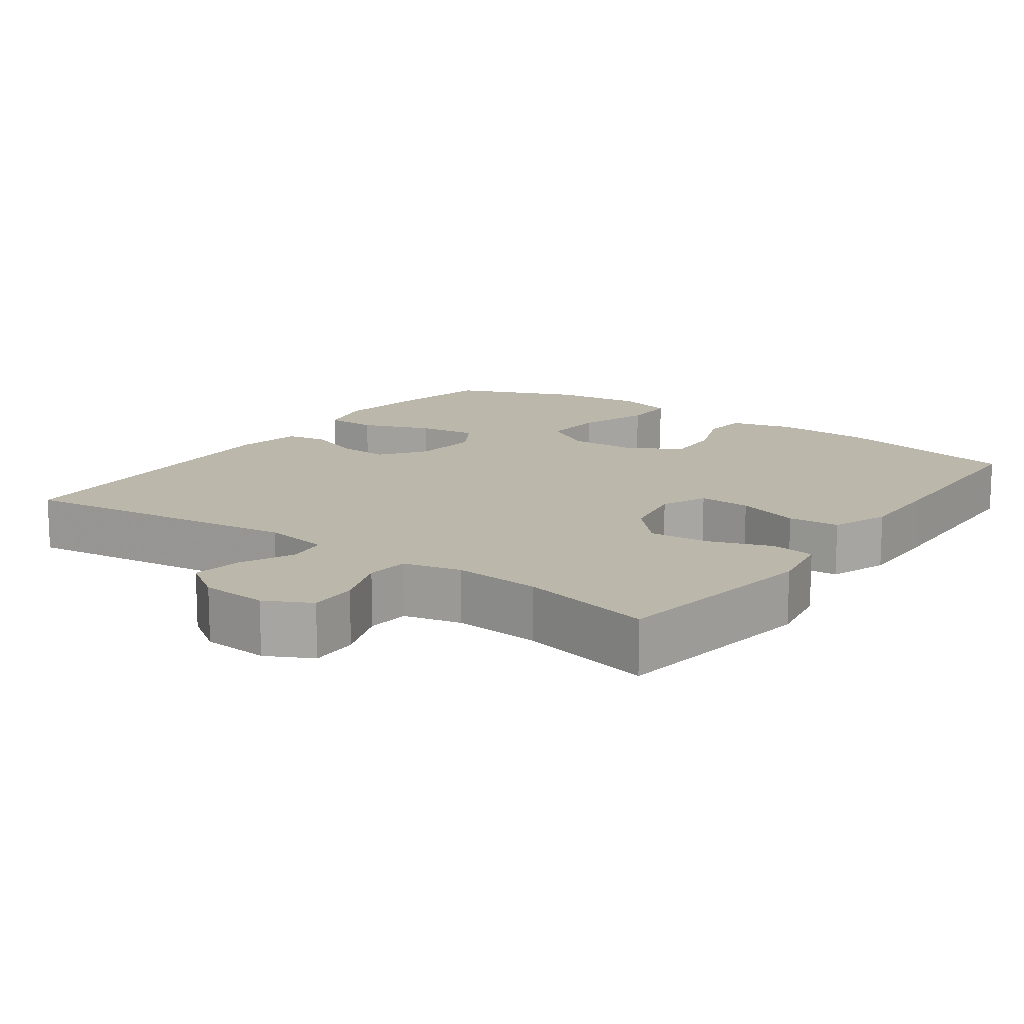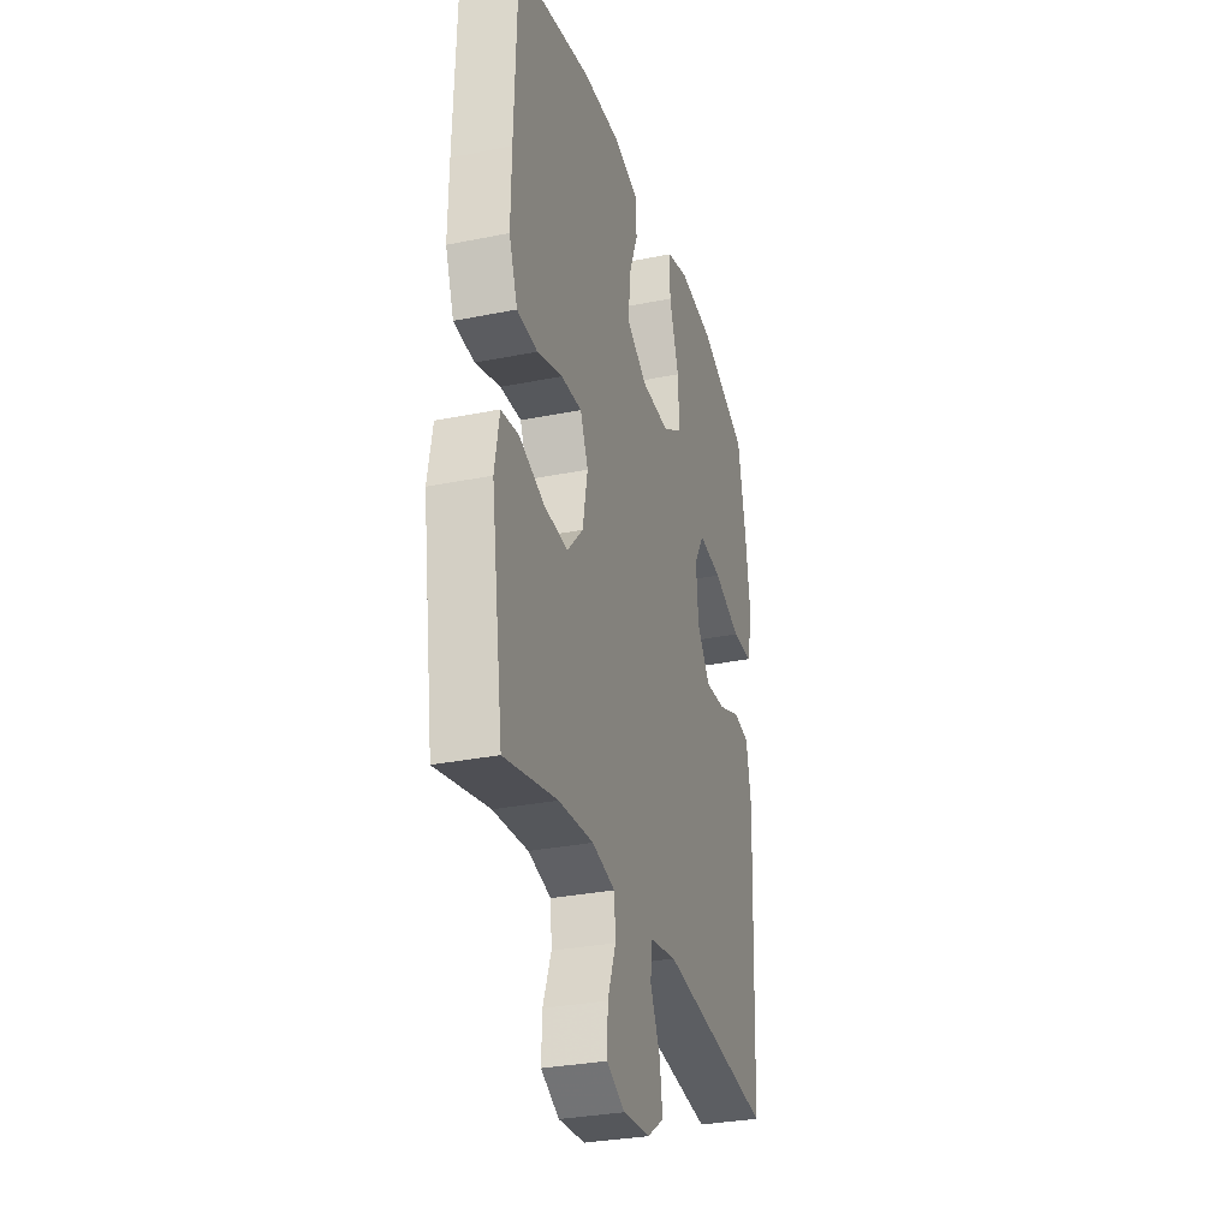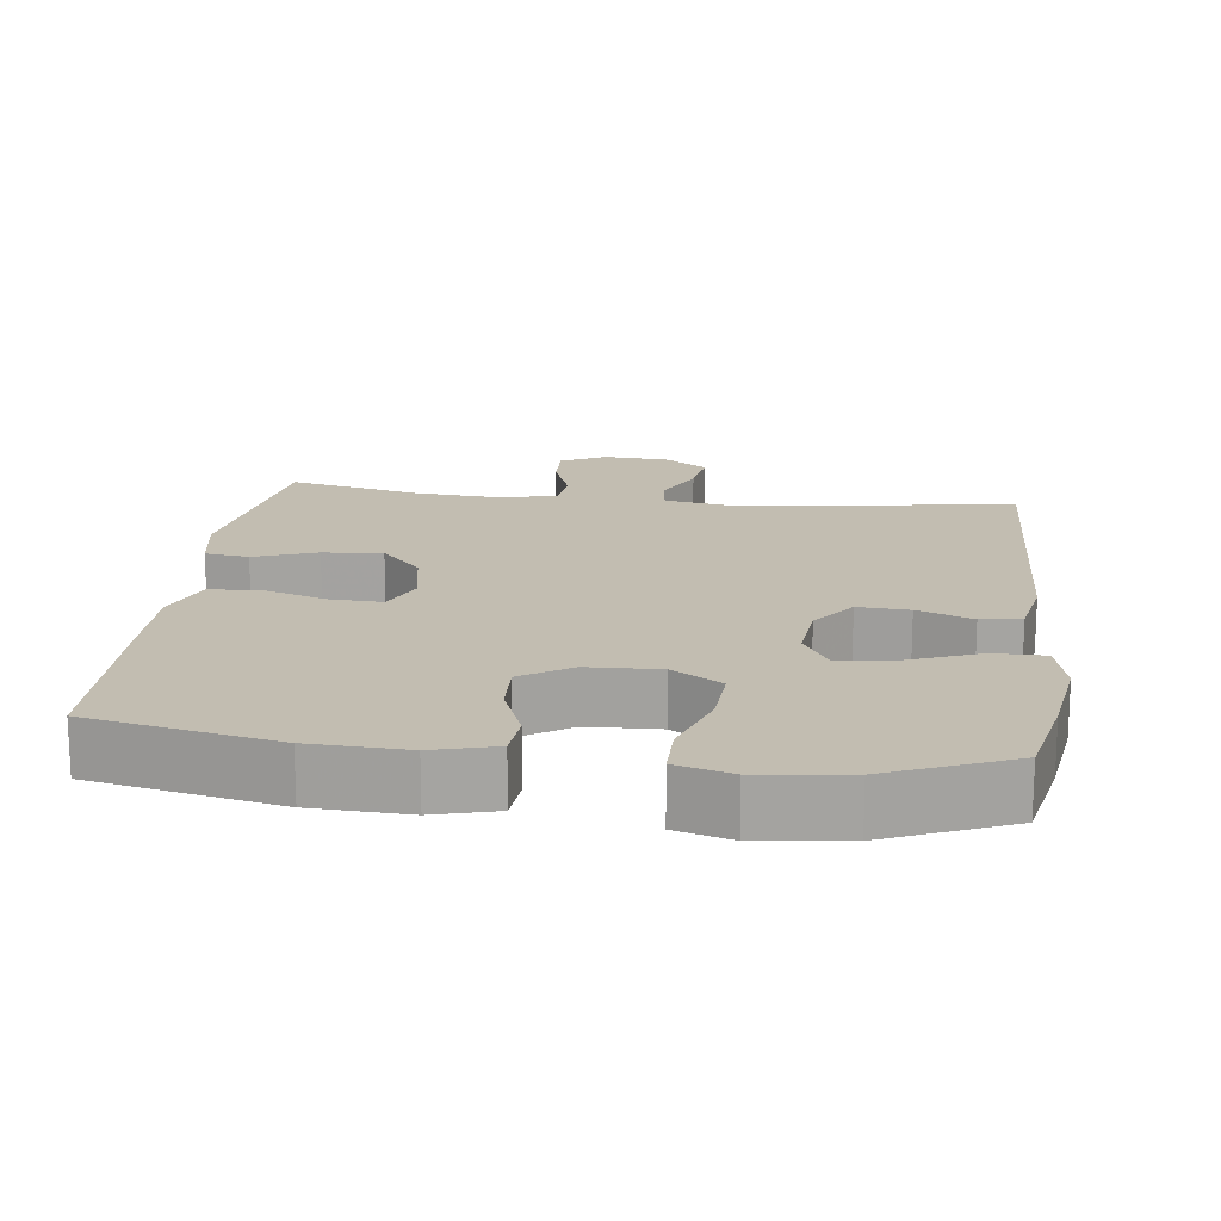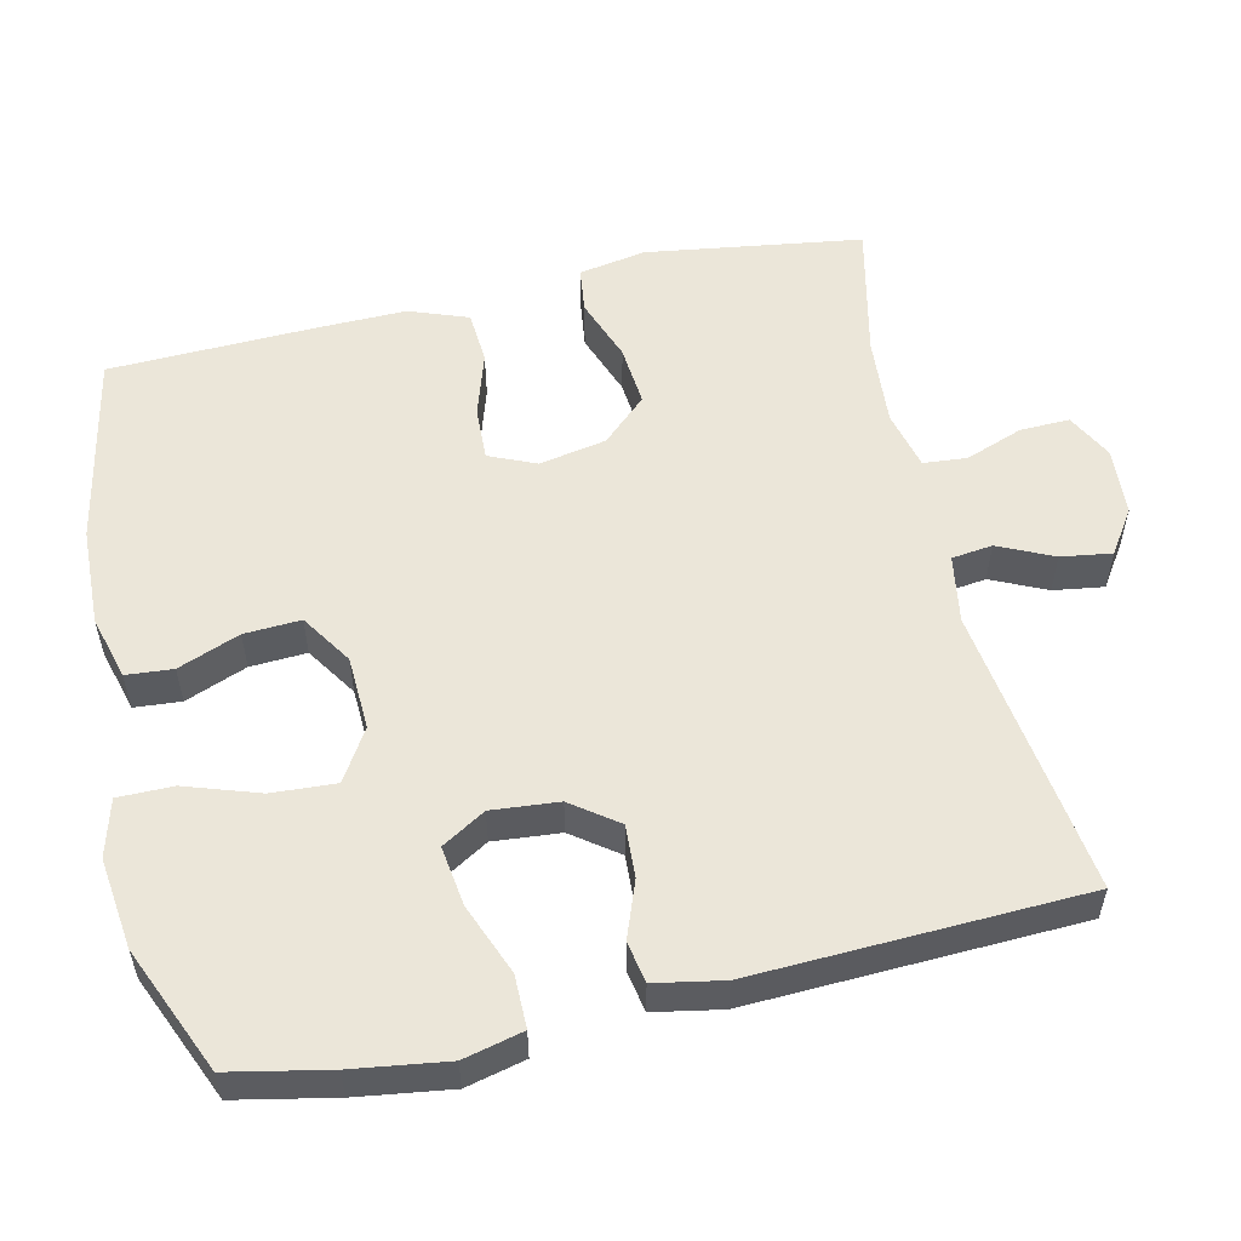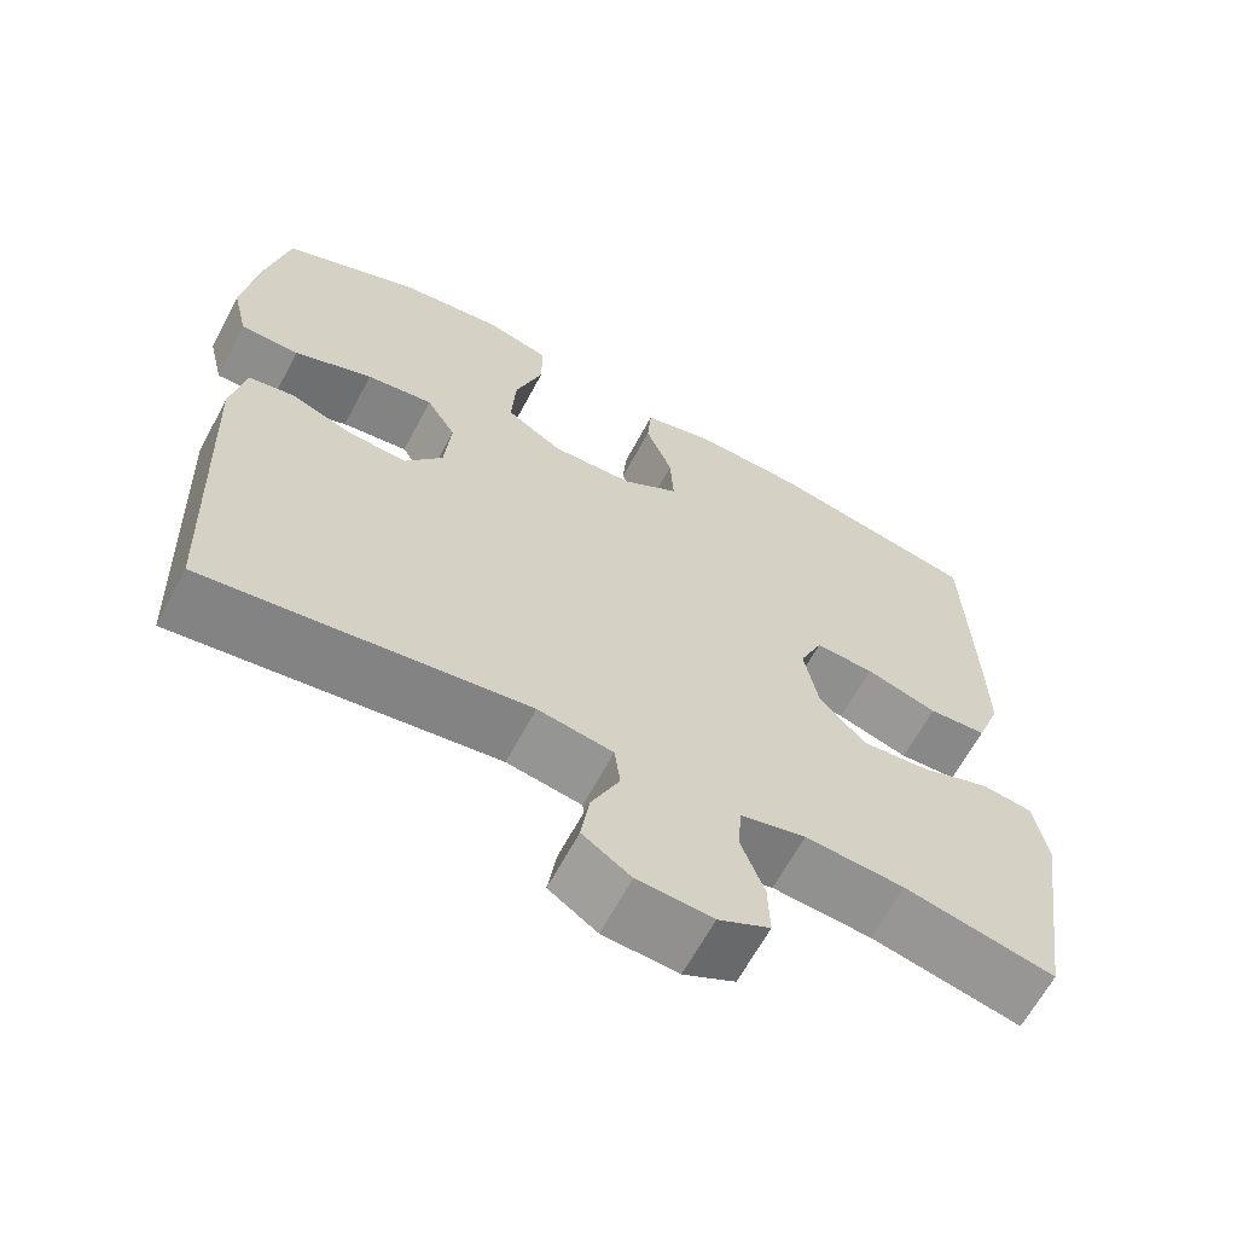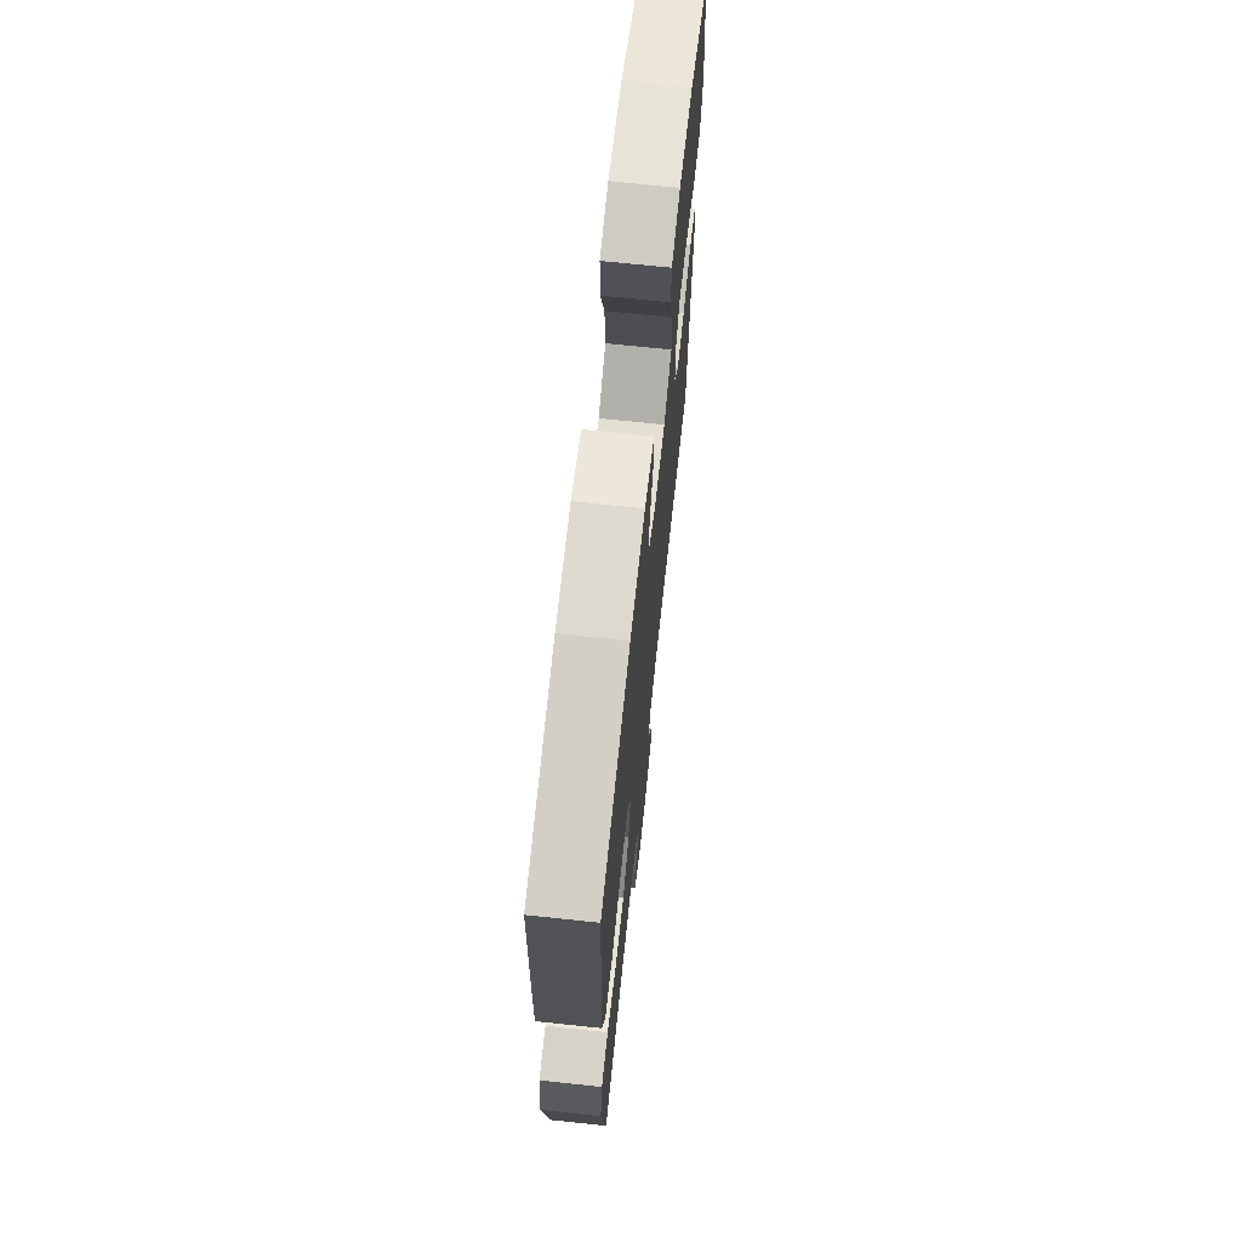
<metadata>
{"format":"obj","ext":"obj","renderer":"f3d","projection":"perspective","resolution":1024,"background":"white","views":[{"elev":14.2,"azim":-144.3,"up":"+Y"},{"elev":-30.6,"azim":-73.7,"up":"+Z"},{"elev":17.0,"azim":7.2,"up":"+Y"},{"elev":55.2,"azim":77.1,"up":"+Y"},{"elev":-64.4,"azim":151.9,"up":"+Z"},{"elev":69.4,"azim":-83.9,"up":"+Z"}]}
</metadata>
<code>
v -0.5 0.07 -0.5
v -0.542 0.07 -0.214
v -0.526 0.07 -0.125
v -0.466 0.07 -0.117
v -0.381 0.07 -0.148
v -0.3 0.07 -0.155
v -0.245 0.07 -0.096
v -0.228 0.07 -0.007
v -0.255 0.07 0.055
v -0.326 0.07 0.052
v -0.412 0.07 0.025
v -0.482 0.07 0.03
v -0.511 0.07 0.108
v -0.509 0.07 0.227
v -0.5 0.07 0.5
v -0.245 0.07 0.552
v -0.114 0.07 0.557
v -0.029 0.07 0.534
v -0.024 0.07 0.472
v -0.056 0.07 0.39
v -0.06 0.07 0.315
v 0.008 0.07 0.271
v 0.106 0.07 0.267
v 0.174 0.07 0.309
v 0.169 0.07 0.394
v 0.136 0.07 0.492
v 0.136 0.07 0.565
v 0.212 0.07 0.586
v 0.333 0.07 0.571
v 0.5 0.07 0.5
v 0.527 0.07 0.369
v 0.545 0.07 0.244
v 0.526 0.07 0.165
v 0.456 0.07 0.165
v 0.362 0.07 0.202
v 0.282 0.07 0.213
v 0.247 0.07 0.155
v 0.255 0.07 0.066
v 0.3 0.07 0.005
v 0.37 0.07 0.009
v 0.445 0.07 0.037
v 0.5 0.07 0.027
v 0.517 0.07 -0.063
v 0.5 0.07 -0.5
v 0.115 0.07 -0.448
v 0.025 0.07 -0.463
v 0.018 0.07 -0.517
v 0.052 0.07 -0.59
v 0.062 0.07 -0.657
v 0.004 0.07 -0.696
v -0.086 0.07 -0.702
v -0.148 0.07 -0.67
v -0.146 0.07 -0.604
v -0.118 0.07 -0.528
v -0.123 0.07 -0.47
v -0.201 0.07 -0.451
v -0.32 0.07 -0.46
v -0.5 0 -0.5
v -0.542 0 -0.214
v -0.526 0 -0.125
v -0.466 0 -0.117
v -0.381 0 -0.148
v -0.3 0 -0.155
v -0.245 0 -0.096
v -0.228 0 -0.007
v -0.255 0 0.055
v -0.326 0 0.052
v -0.412 0 0.025
v -0.482 0 0.03
v -0.511 0 0.108
v -0.509 0 0.227
v -0.5 0 0.5
v -0.245 0 0.552
v -0.114 0 0.557
v -0.029 0 0.534
v -0.024 0 0.472
v -0.056 0 0.39
v -0.06 0 0.315
v 0.008 0 0.271
v 0.106 0 0.267
v 0.174 0 0.309
v 0.169 0 0.394
v 0.136 0 0.492
v 0.136 0 0.565
v 0.212 0 0.586
v 0.333 0 0.571
v 0.5 0 0.5
v 0.527 0 0.369
v 0.545 0 0.244
v 0.526 0 0.165
v 0.456 0 0.165
v 0.362 0 0.202
v 0.282 0 0.213
v 0.247 0 0.155
v 0.255 0 0.066
v 0.3 0 0.005
v 0.37 0 0.009
v 0.445 0 0.037
v 0.5 0 0.027
v 0.517 0 -0.063
v 0.5 0 -0.5
v 0.115 0 -0.448
v 0.025 0 -0.463
v 0.018 0 -0.517
v 0.052 0 -0.59
v 0.062 0 -0.657
v 0.004 0 -0.696
v -0.086 0 -0.702
v -0.148 0 -0.67
v -0.146 0 -0.604
v -0.118 0 -0.528
v -0.123 0 -0.47
v -0.201 0 -0.451
v -0.32 0 -0.46
f 51 52 53 54
f 51 54 55
f 50 51 55
f 47 48 49 50
f 47 50 55
f 46 47 55
f 45 46 55 56
f 43 44 45
f 40 41 42 43
f 39 40 43 45
f 38 39 45 56
f 32 33 34 35
f 32 35 36
f 31 32 36
f 30 31 36
f 29 30 36
f 28 29 36 37
f 25 26 27 28
f 24 25 28 37
f 17 18 19 20
f 17 20 21
f 16 17 21
f 15 16 21
f 14 15 21 22
f 10 11 12 13
f 9 10 13 14
f 2 3 4 5
f 57 1 2 5
f 57 5 6
f 56 57 6 7
f 38 56 7 8
f 23 24 37 38
f 23 38 8 9
f 9 14 22 23
f 111 110 109 108
f 112 111 108
f 112 108 107
f 107 106 105 104
f 112 107 104
f 112 104 103
f 113 112 103 102
f 102 101 100
f 100 99 98 97
f 102 100 97 96
f 113 102 96 95
f 92 91 90 89
f 93 92 89
f 93 89 88
f 93 88 87
f 93 87 86
f 94 93 86 85
f 85 84 83 82
f 94 85 82 81
f 77 76 75 74
f 78 77 74
f 78 74 73
f 78 73 72
f 79 78 72 71
f 70 69 68 67
f 71 70 67 66
f 62 61 60 59
f 62 59 58 114
f 63 62 114
f 64 63 114 113
f 65 64 113 95
f 95 94 81 80
f 66 65 95 80
f 80 79 71 66
f 1 58 59 2
f 2 59 60 3
f 3 60 61 4
f 4 61 62 5
f 5 62 63 6
f 6 63 64 7
f 7 64 65 8
f 8 65 66 9
f 9 66 67 10
f 10 67 68 11
f 11 68 69 12
f 12 69 70 13
f 13 70 71 14
f 14 71 72 15
f 15 72 73 16
f 16 73 74 17
f 17 74 75 18
f 18 75 76 19
f 19 76 77 20
f 20 77 78 21
f 21 78 79 22
f 22 79 80 23
f 23 80 81 24
f 24 81 82 25
f 25 82 83 26
f 26 83 84 27
f 27 84 85 28
f 28 85 86 29
f 29 86 87 30
f 30 87 88 31
f 31 88 89 32
f 32 89 90 33
f 33 90 91 34
f 34 91 92 35
f 35 92 93 36
f 36 93 94 37
f 37 94 95 38
f 38 95 96 39
f 39 96 97 40
f 40 97 98 41
f 41 98 99 42
f 42 99 100 43
f 43 100 101 44
f 44 101 102 45
f 45 102 103 46
f 46 103 104 47
f 47 104 105 48
f 48 105 106 49
f 49 106 107 50
f 50 107 108 51
f 51 108 109 52
f 52 109 110 53
f 53 110 111 54
f 54 111 112 55
f 55 112 113 56
f 56 113 114 57
f 57 114 58 1

</code>
